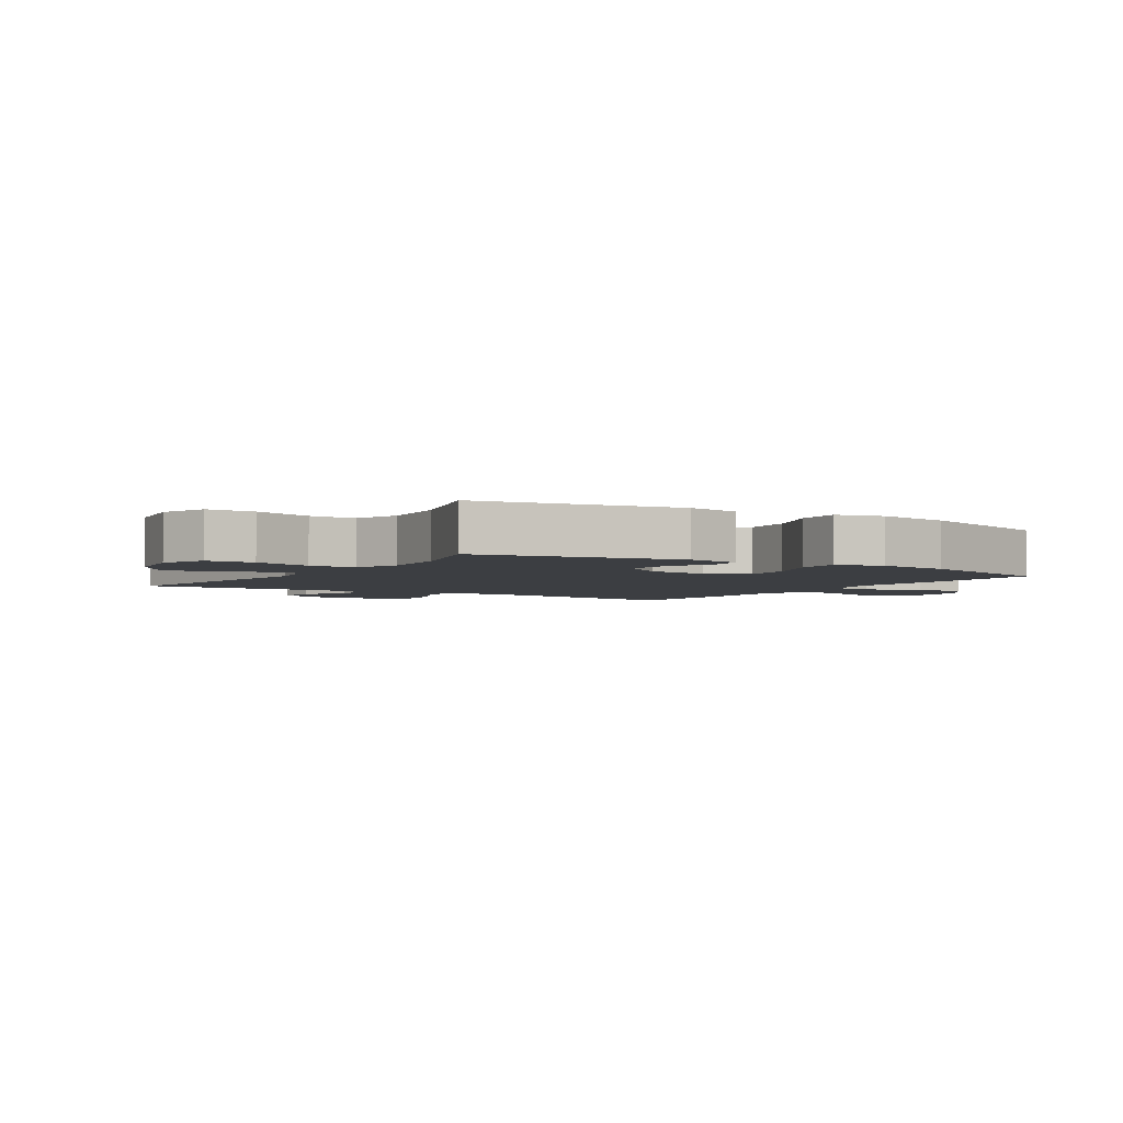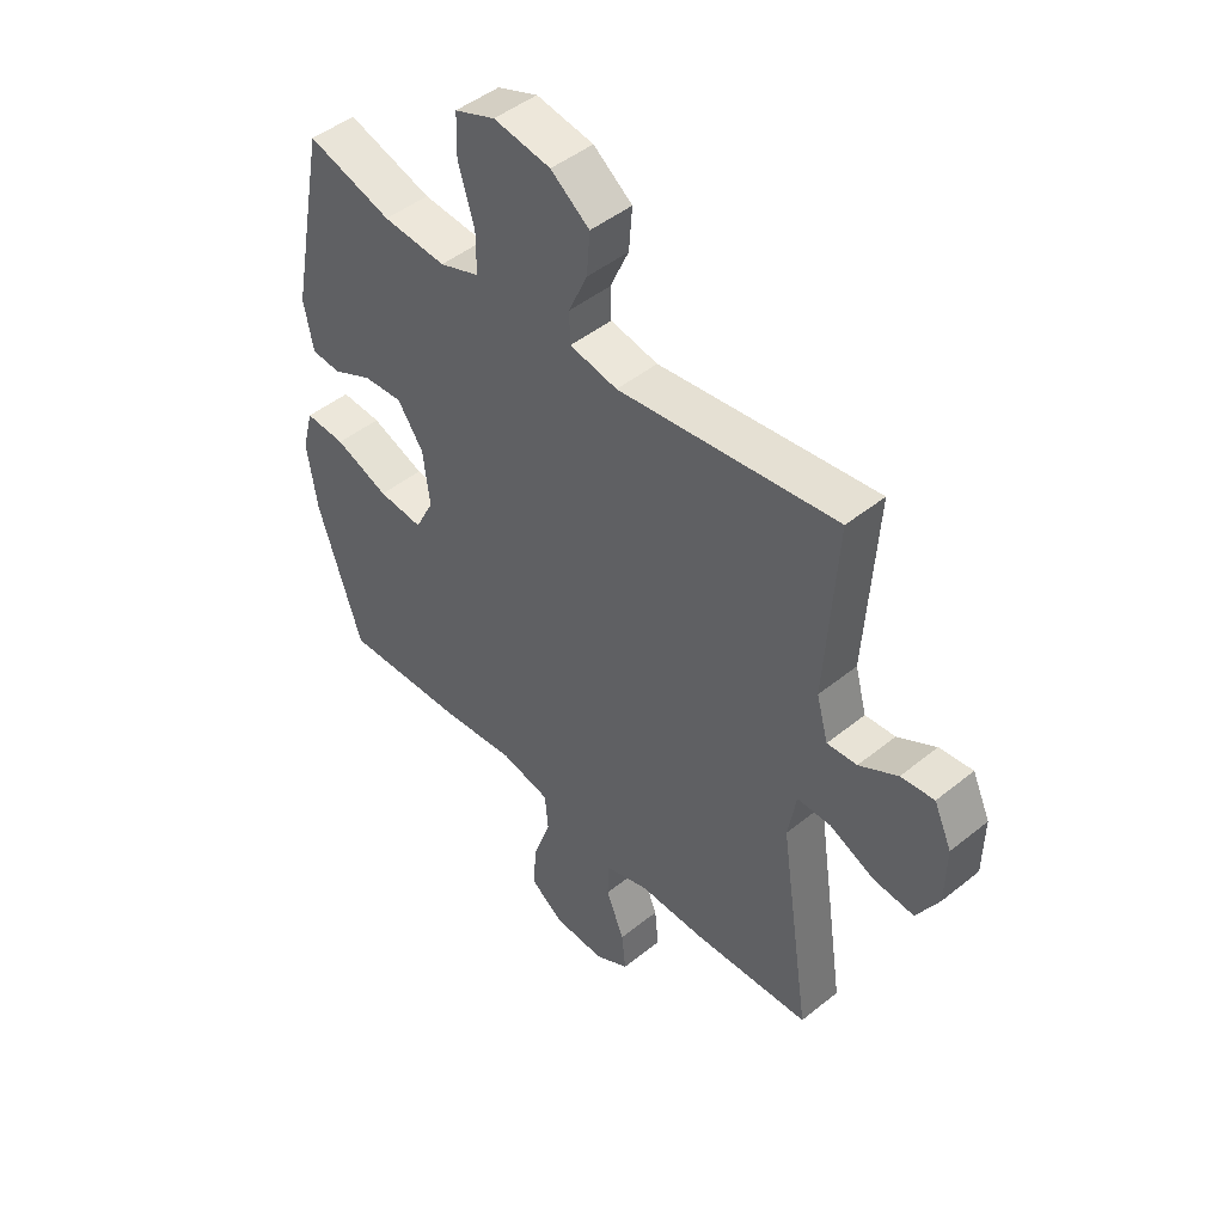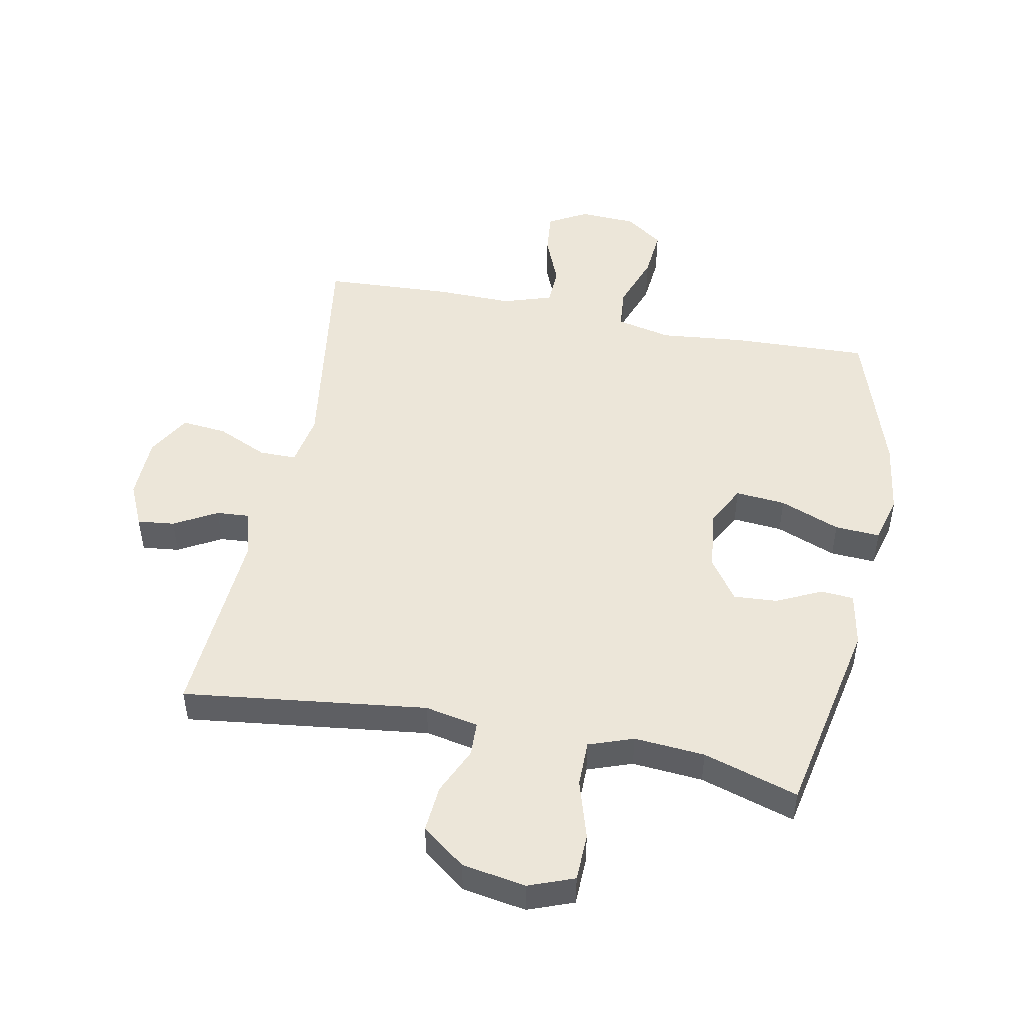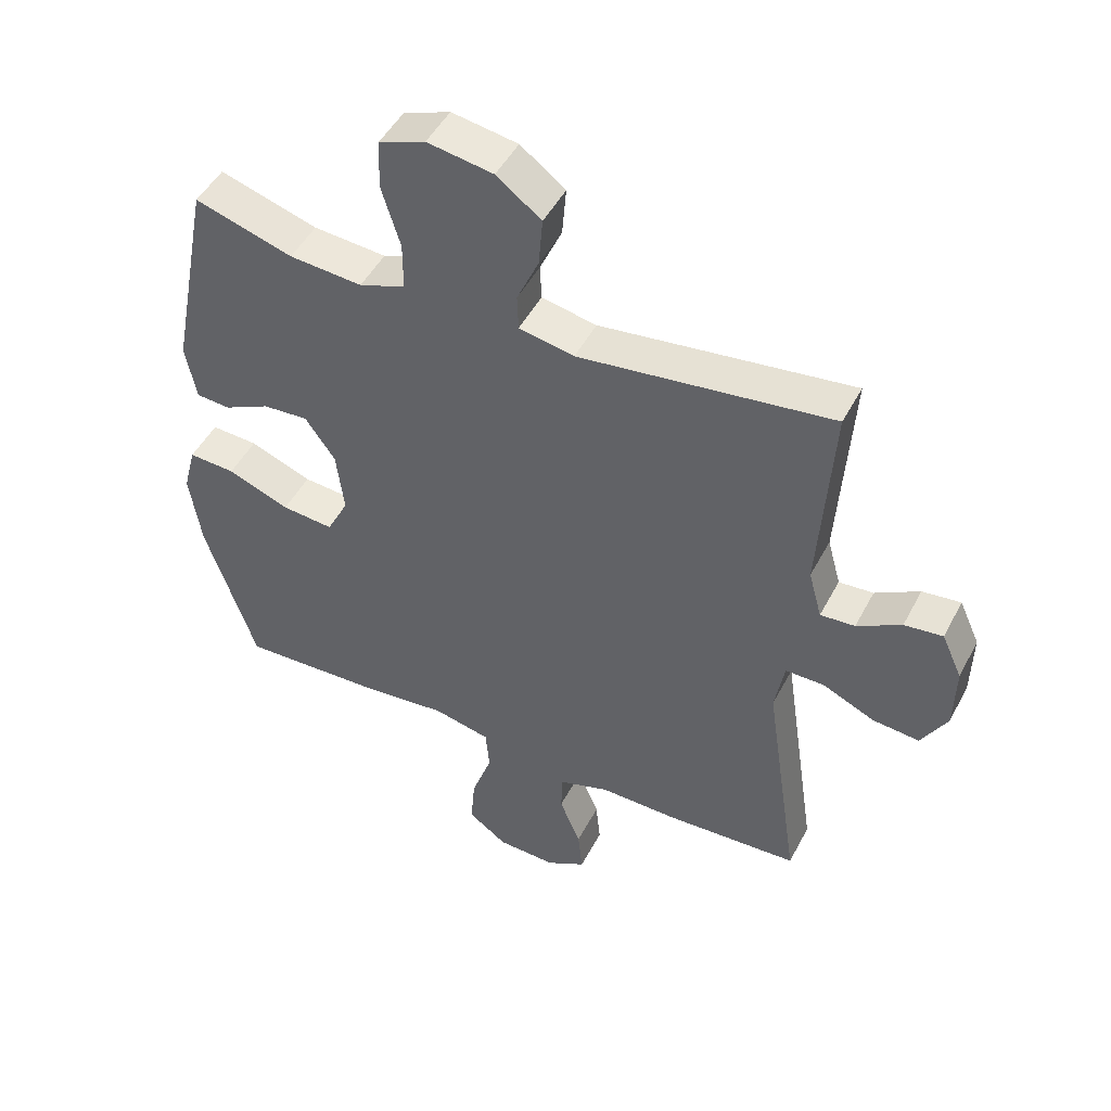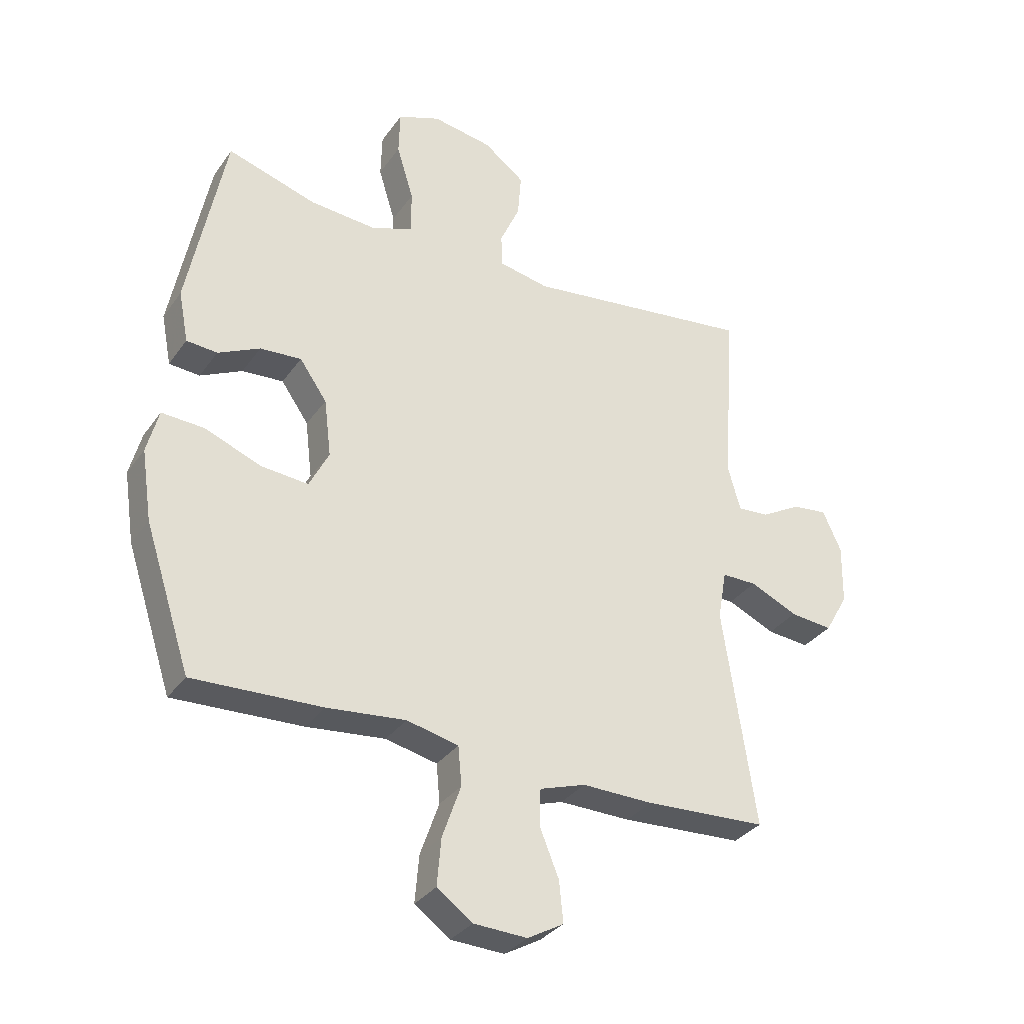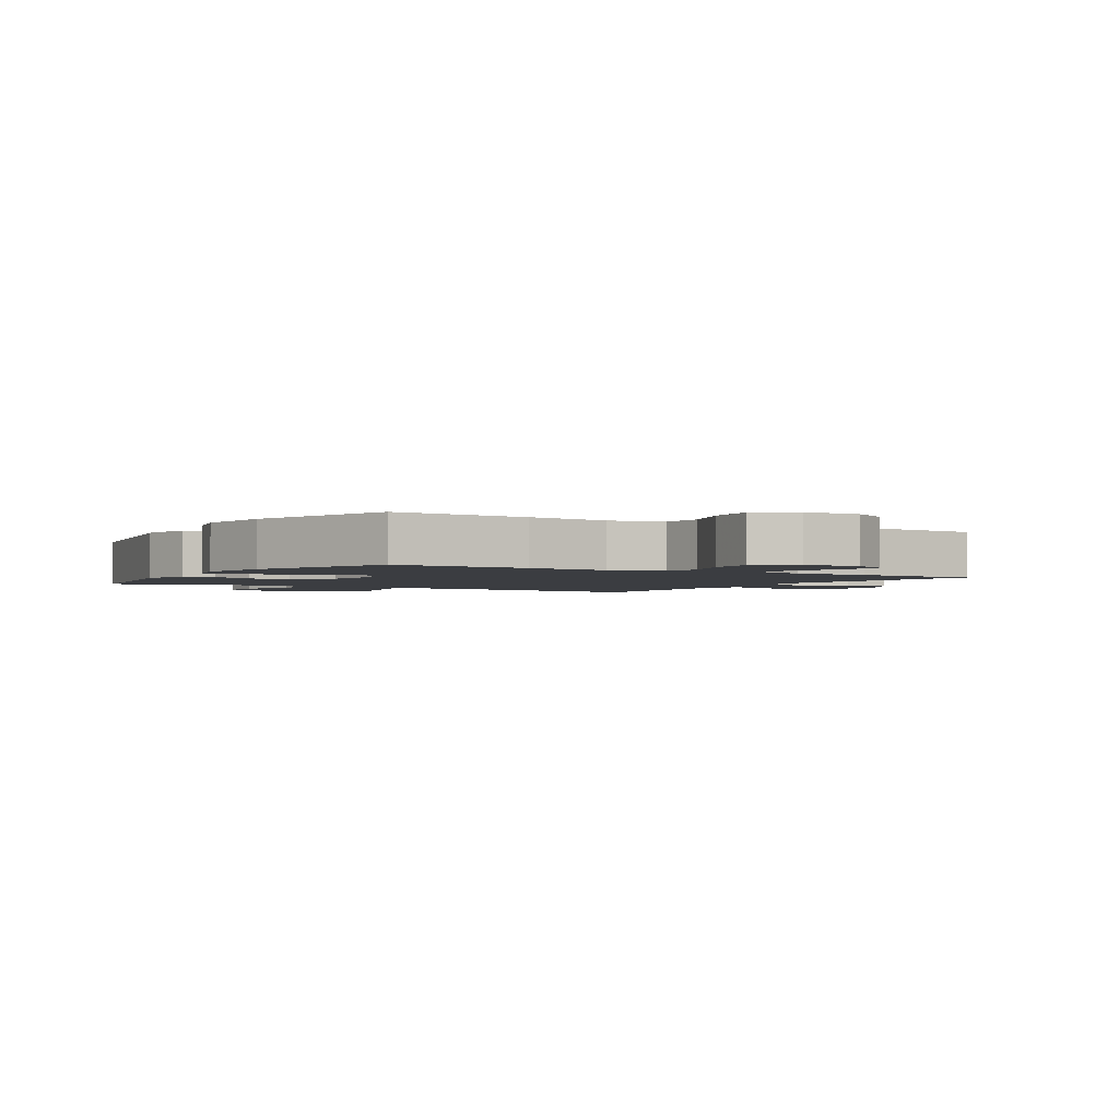
<metadata>
{"format":"obj","ext":"obj","renderer":"f3d","projection":"perspective","resolution":1024,"background":"white","views":[{"elev":-3.4,"azim":57.2,"up":"+Y"},{"elev":46.8,"azim":-132.5,"up":"+Z"},{"elev":48.8,"azim":11.3,"up":"+Y"},{"elev":48.1,"azim":-153.3,"up":"+Z"},{"elev":-32.8,"azim":150.4,"up":"+Z"},{"elev":-2.3,"azim":148.6,"up":"+Y"}]}
</metadata>
<code>
v 0.5 0.07 -0.5
v 0.278 0.07 -0.491
v 0.143 0.07 -0.477
v 0.054 0.07 -0.497
v 0.048 0.07 -0.564
v 0.08 0.07 -0.655
v 0.087 0.07 -0.736
v 0.026 0.07 -0.78
v -0.066 0.07 -0.784
v -0.128 0.07 -0.749
v -0.121 0.07 -0.679
v -0.088 0.07 -0.598
v -0.09 0.07 -0.535
v -0.169 0.07 -0.509
v -0.291 0.07 -0.511
v -0.5 0.07 -0.5
v -0.444 0.07 -0.125
v -0.459 0.07 -0.04
v -0.519 0.07 -0.04
v -0.601 0.07 -0.077
v -0.674 0.07 -0.084
v -0.714 0.07 -0.014
v -0.716 0.07 0.089
v -0.684 0.07 0.159
v -0.624 0.07 0.152
v -0.555 0.07 0.113
v -0.501 0.07 0.109
v -0.48 0.07 0.185
v -0.5 0.07 0.5
v -0.106 0.07 0.45
v -0.02 0.07 0.467
v -0.018 0.07 0.523
v -0.052 0.07 0.599
v -0.058 0.07 0.675
v 0.012 0.07 0.728
v 0.115 0.07 0.745
v 0.188 0.07 0.717
v 0.19 0.07 0.64
v 0.161 0.07 0.545
v 0.161 0.07 0.47
v 0.233 0.07 0.444
v 0.347 0.07 0.453
v 0.5 0.07 0.5
v 0.564 0.07 0.175
v 0.547 0.07 0.087
v 0.494 0.07 0.083
v 0.422 0.07 0.118
v 0.351 0.07 0.123
v 0.304 0.07 0.056
v 0.292 0.07 -0.043
v 0.326 0.07 -0.11
v 0.407 0.07 -0.103
v 0.504 0.07 -0.065
v 0.577 0.07 -0.061
v 0.597 0.07 -0.137
v 0.579 0.07 -0.258
v 0.5 0 -0.5
v 0.278 0 -0.491
v 0.143 0 -0.477
v 0.054 0 -0.497
v 0.048 0 -0.564
v 0.08 0 -0.655
v 0.087 0 -0.736
v 0.026 0 -0.78
v -0.066 0 -0.784
v -0.128 0 -0.749
v -0.121 0 -0.679
v -0.088 0 -0.598
v -0.09 0 -0.535
v -0.169 0 -0.509
v -0.291 0 -0.511
v -0.5 0 -0.5
v -0.444 0 -0.125
v -0.459 0 -0.04
v -0.519 0 -0.04
v -0.601 0 -0.077
v -0.674 0 -0.084
v -0.714 0 -0.014
v -0.716 0 0.089
v -0.684 0 0.159
v -0.624 0 0.152
v -0.555 0 0.113
v -0.501 0 0.109
v -0.48 0 0.185
v -0.5 0 0.5
v -0.106 0 0.45
v -0.02 0 0.467
v -0.018 0 0.523
v -0.052 0 0.599
v -0.058 0 0.675
v 0.012 0 0.728
v 0.115 0 0.745
v 0.188 0 0.717
v 0.19 0 0.64
v 0.161 0 0.545
v 0.161 0 0.47
v 0.233 0 0.444
v 0.347 0 0.453
v 0.5 0 0.5
v 0.564 0 0.175
v 0.547 0 0.087
v 0.494 0 0.083
v 0.422 0 0.118
v 0.351 0 0.123
v 0.304 0 0.056
v 0.292 0 -0.043
v 0.326 0 -0.11
v 0.407 0 -0.103
v 0.504 0 -0.065
v 0.577 0 -0.061
v 0.597 0 -0.137
v 0.579 0 -0.258
f 52 53 54 55
f 51 52 55 56
f 44 45 46 47
f 42 43 44 47
f 41 42 47 48
f 40 41 48 49
f 36 37 38 39
f 36 39 40
f 35 36 40
f 32 33 34 35
f 31 32 35 40
f 30 31 40 49
f 28 29 30 49
f 23 24 25 26
f 23 26 27
f 22 23 27
f 19 20 21 22
f 18 19 22 27
f 14 15 16 17
f 13 14 17 18
f 9 10 11 12
f 9 12 13
f 8 9 13
f 5 6 7 8
f 4 5 8 13
f 56 1 2 3
f 51 56 3 4
f 27 28 49 50
f 18 27 50 51
f 4 13 18 51
f 111 110 109 108
f 112 111 108 107
f 103 102 101 100
f 103 100 99 98
f 104 103 98 97
f 105 104 97 96
f 95 94 93 92
f 96 95 92
f 96 92 91
f 91 90 89 88
f 96 91 88 87
f 105 96 87 86
f 105 86 85 84
f 82 81 80 79
f 83 82 79
f 83 79 78
f 78 77 76 75
f 83 78 75 74
f 73 72 71 70
f 74 73 70 69
f 68 67 66 65
f 69 68 65
f 69 65 64
f 64 63 62 61
f 69 64 61 60
f 59 58 57 112
f 60 59 112 107
f 106 105 84 83
f 107 106 83 74
f 107 74 69 60
f 1 57 58 2
f 2 58 59 3
f 3 59 60 4
f 4 60 61 5
f 5 61 62 6
f 6 62 63 7
f 7 63 64 8
f 8 64 65 9
f 9 65 66 10
f 10 66 67 11
f 11 67 68 12
f 12 68 69 13
f 13 69 70 14
f 14 70 71 15
f 15 71 72 16
f 16 72 73 17
f 17 73 74 18
f 18 74 75 19
f 19 75 76 20
f 20 76 77 21
f 21 77 78 22
f 22 78 79 23
f 23 79 80 24
f 24 80 81 25
f 25 81 82 26
f 26 82 83 27
f 27 83 84 28
f 28 84 85 29
f 29 85 86 30
f 30 86 87 31
f 31 87 88 32
f 32 88 89 33
f 33 89 90 34
f 34 90 91 35
f 35 91 92 36
f 36 92 93 37
f 37 93 94 38
f 38 94 95 39
f 39 95 96 40
f 40 96 97 41
f 41 97 98 42
f 42 98 99 43
f 43 99 100 44
f 44 100 101 45
f 45 101 102 46
f 46 102 103 47
f 47 103 104 48
f 48 104 105 49
f 49 105 106 50
f 50 106 107 51
f 51 107 108 52
f 52 108 109 53
f 53 109 110 54
f 54 110 111 55
f 55 111 112 56
f 56 112 57 1

</code>
